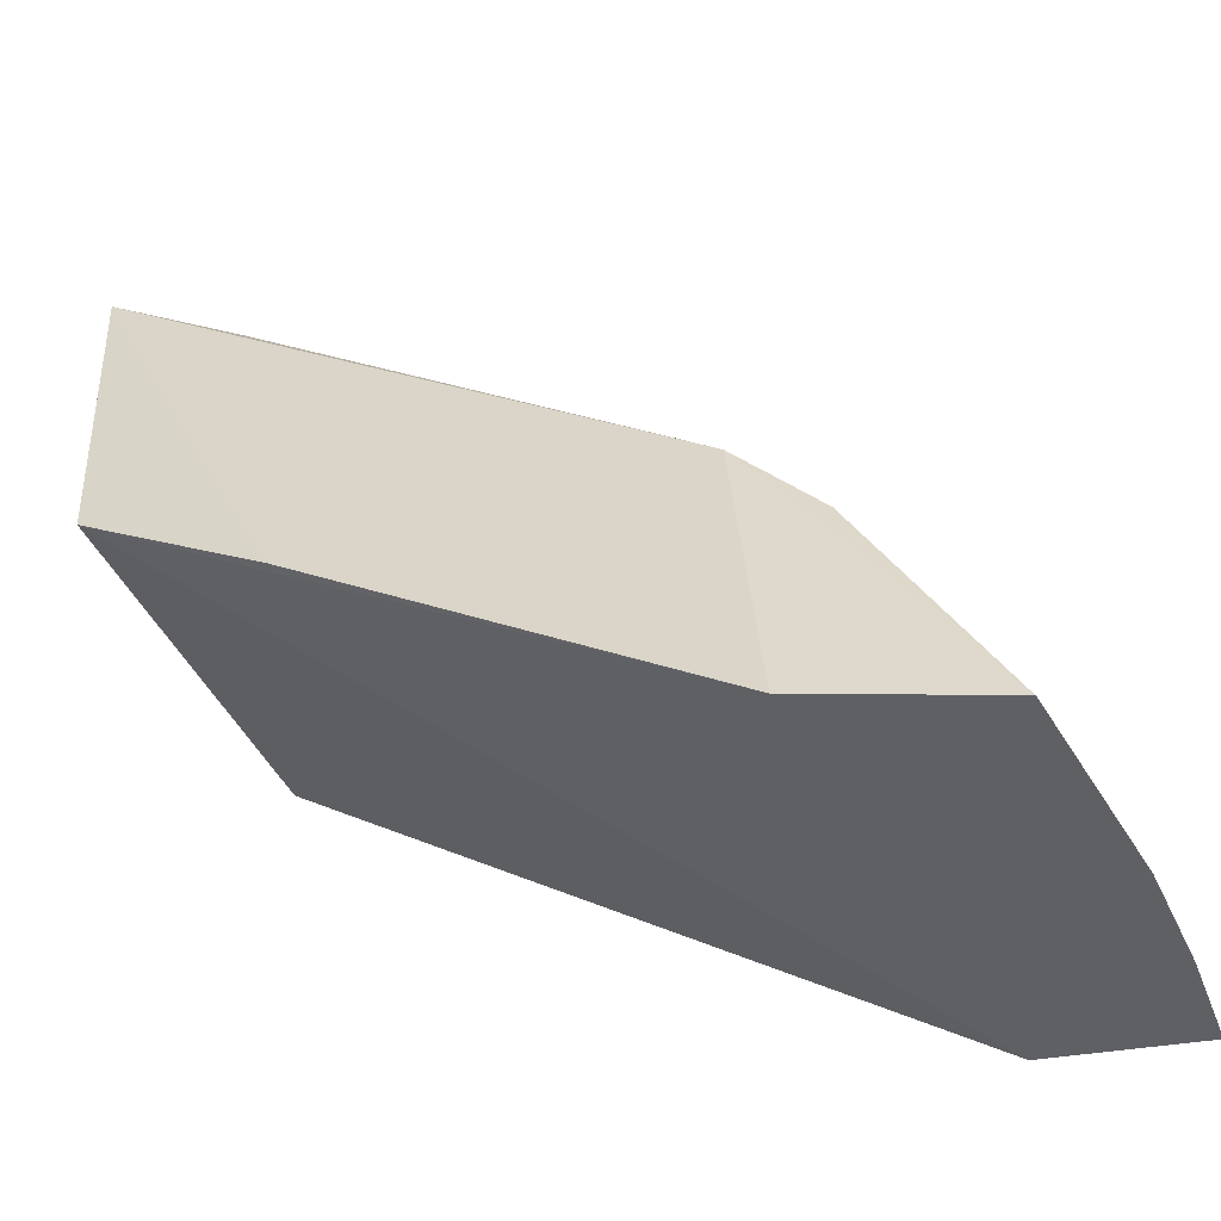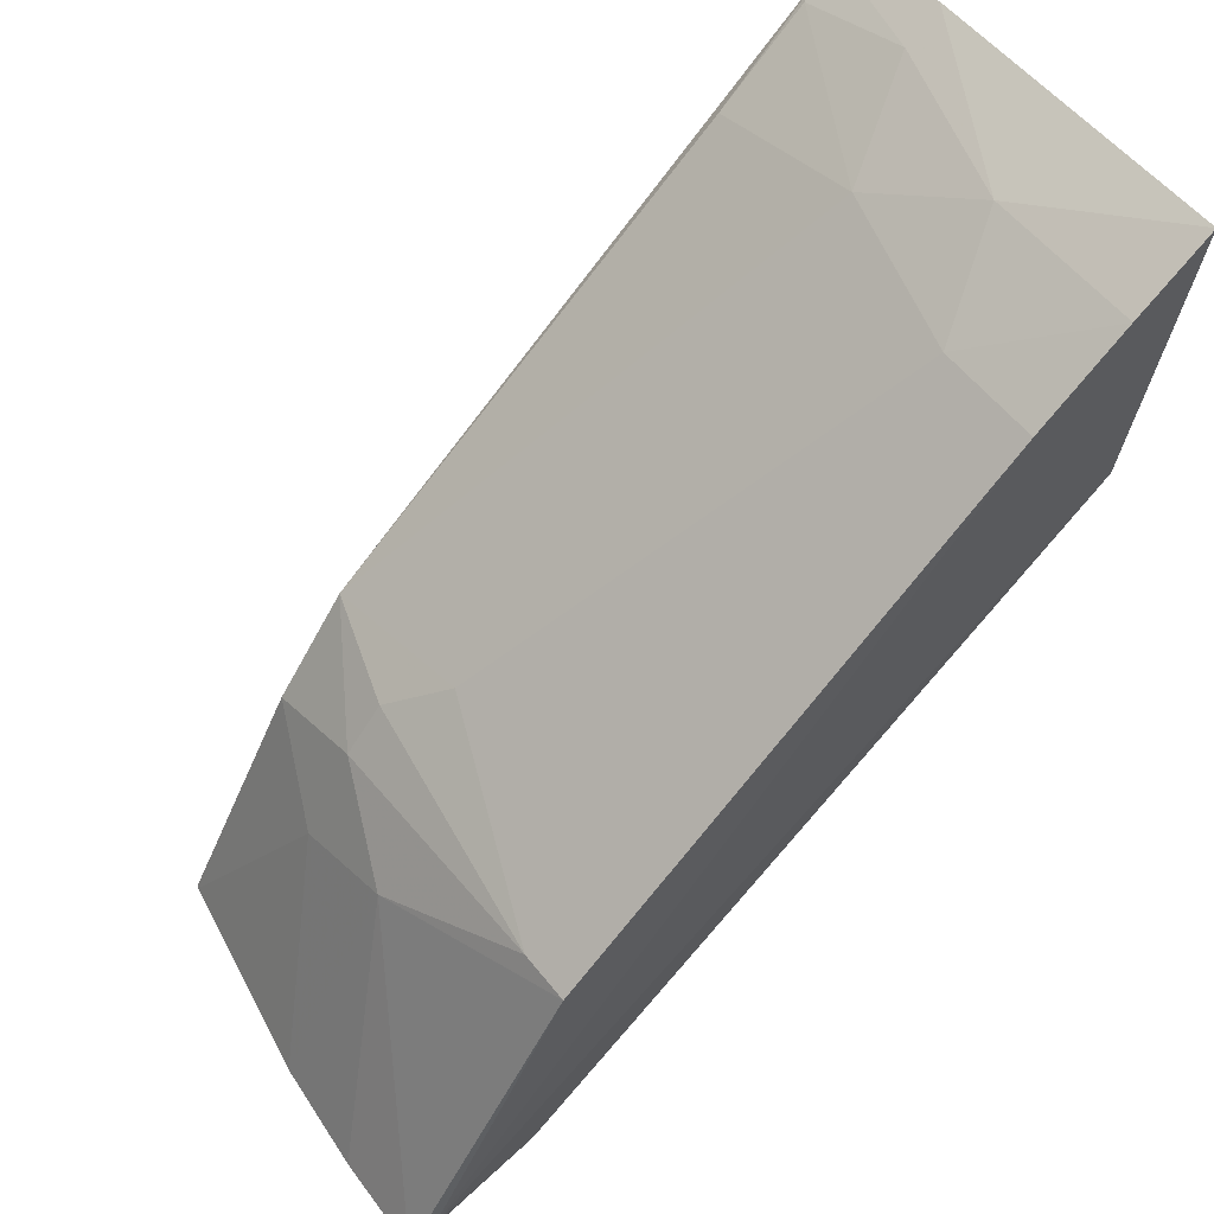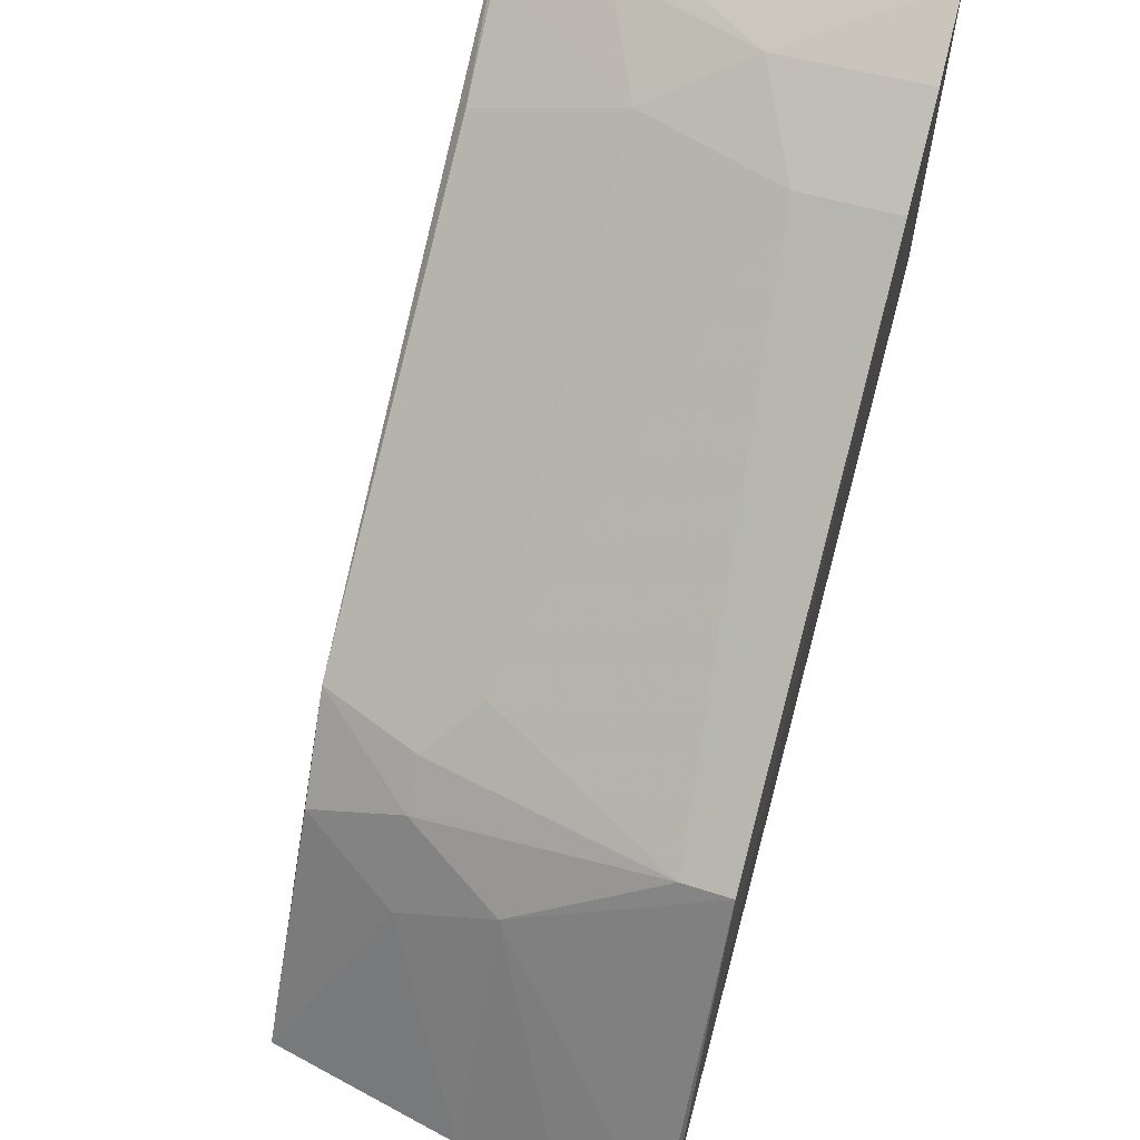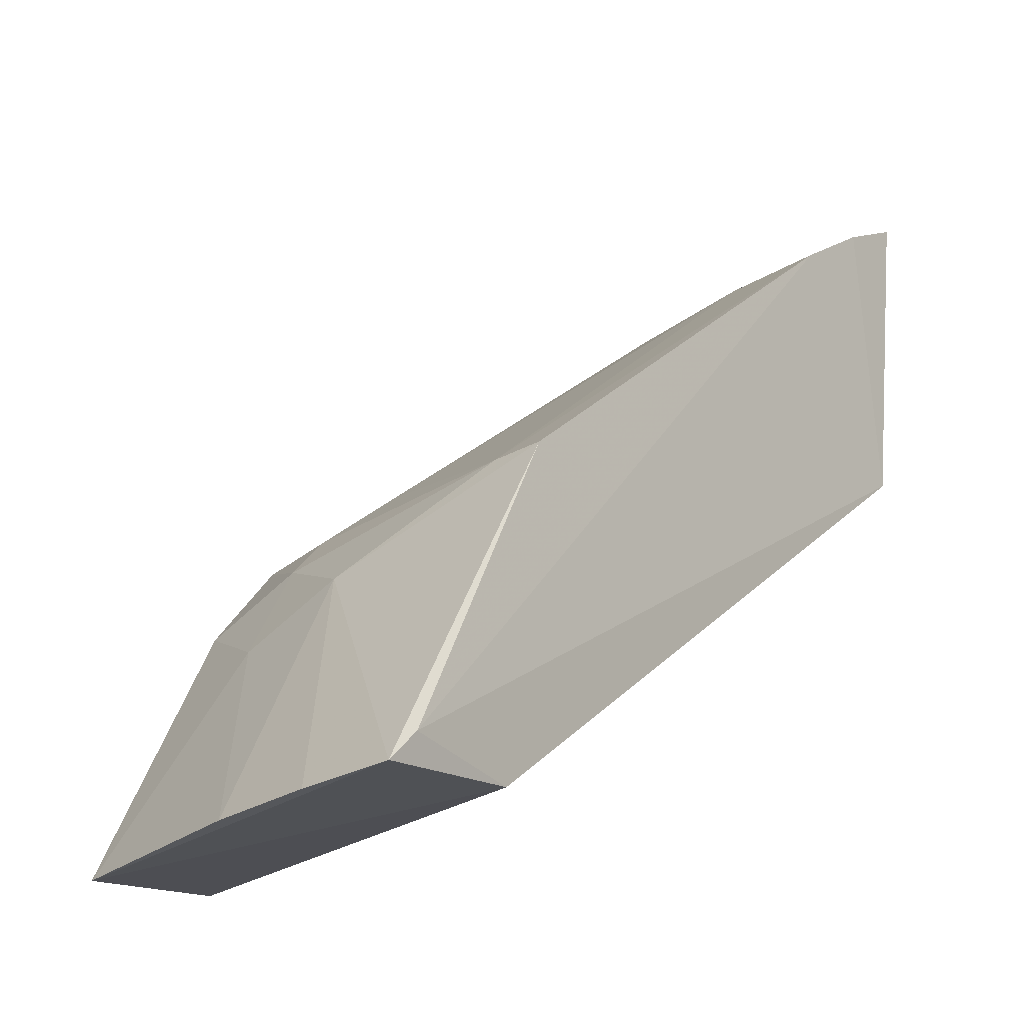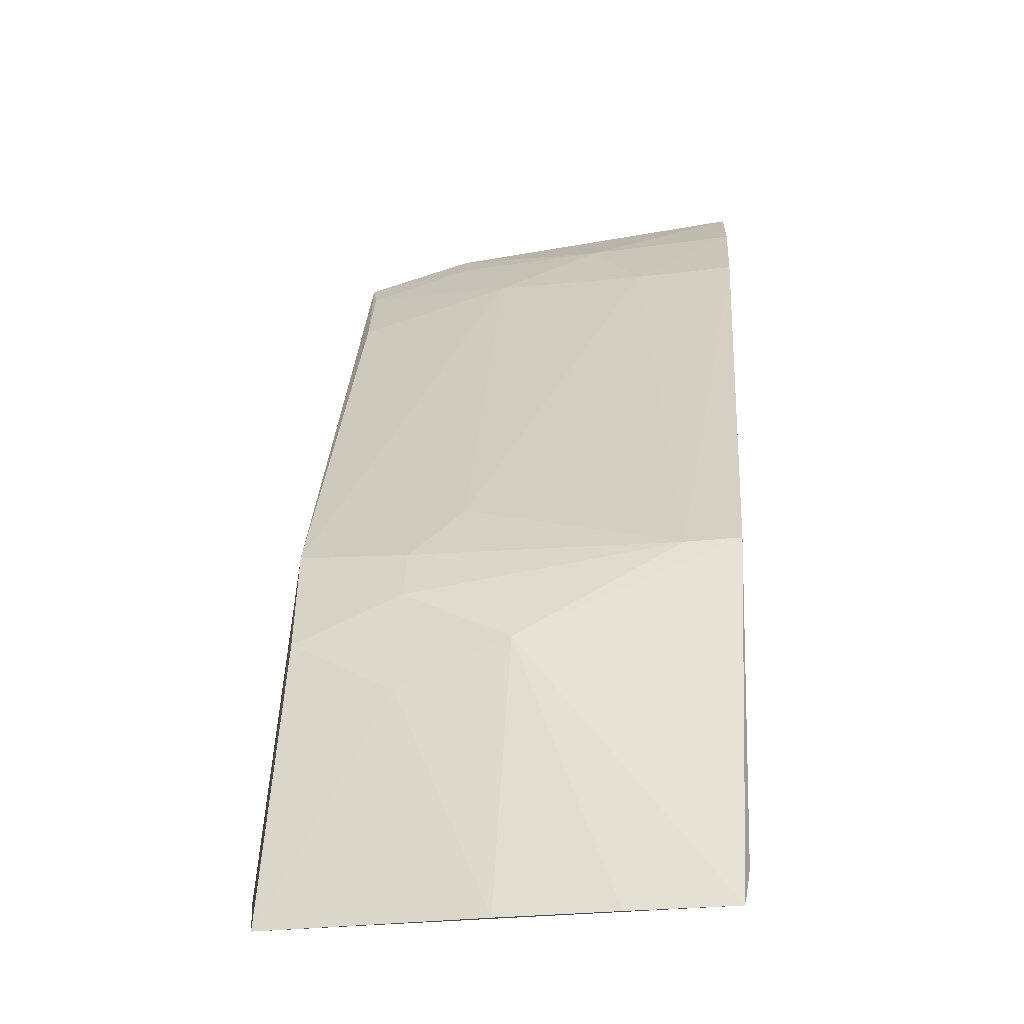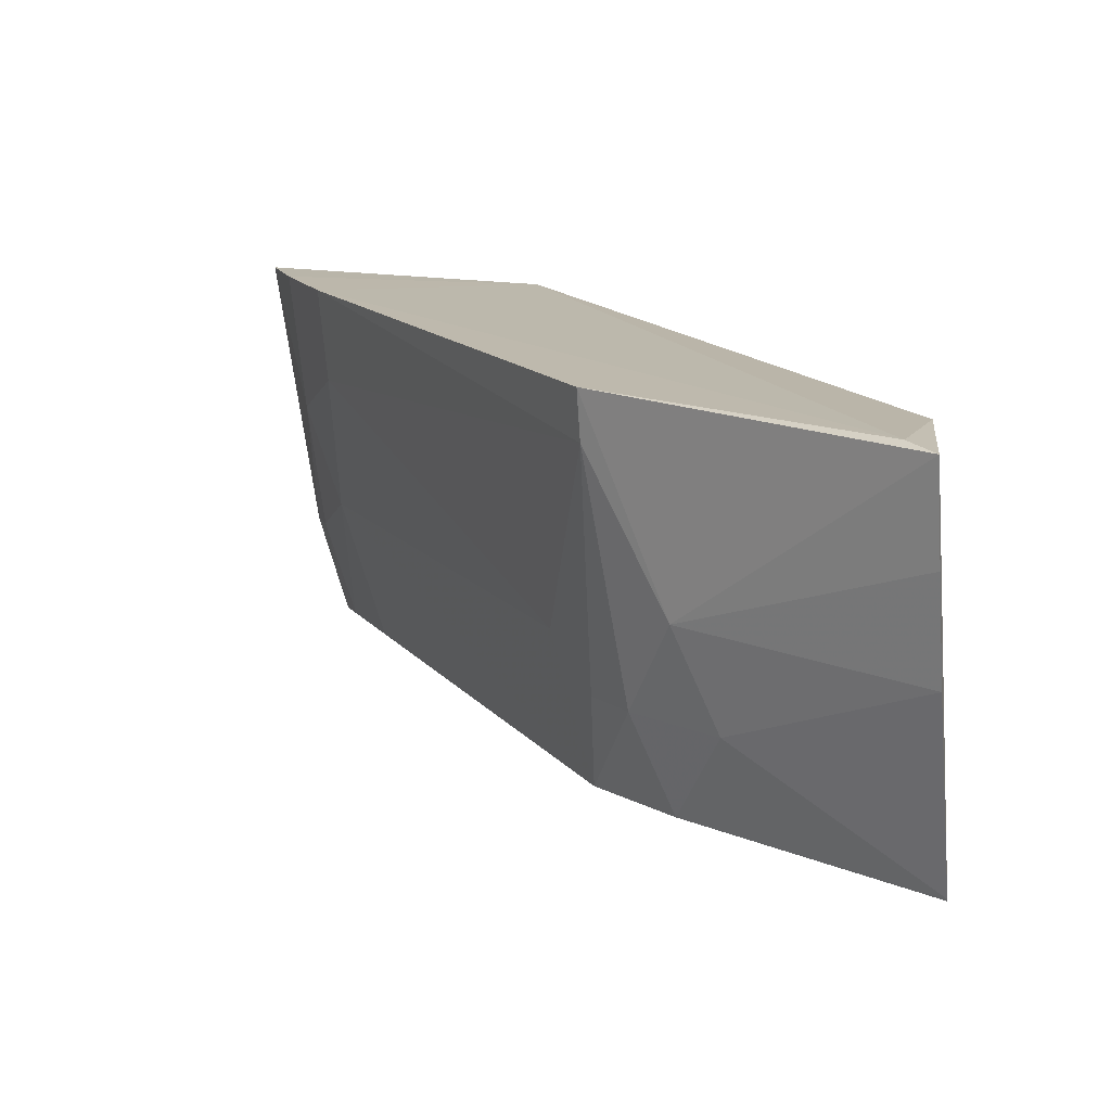
<metadata>
{"format":"obj","ext":"obj","renderer":"f3d","projection":"perspective","resolution":1024,"background":"white","views":[{"elev":-48.9,"azim":15.9,"up":"+Z"},{"elev":61.9,"azim":139.1,"up":"+Z"},{"elev":56.4,"azim":107.4,"up":"+Z"},{"elev":-21.5,"azim":128.8,"up":"+Z"},{"elev":-9.0,"azim":94.3,"up":"+Z"},{"elev":15.6,"azim":100.5,"up":"+Y"}]}
</metadata>
<code>
v 0.4202 -0.1408 0.005656
v 0.4927 -0.08316 -0.08895
v 0.4476 -0.02301 0.006039
v 0.2644 -0.02427 0.1407
v 0.2668 -0.1467 0.02385
v 0.2744 -0.02577 0.04964
v 0.3126 -0.05203 0.1095
v 0.4582 -0.08104 -0.01983
v 0.4291 -0.1508 -0.08641
v 0.4571 -0.02573 -0.0832
v 0.3143 -0.02309 0.1117
v 0.4188 -0.09645 0.0183
v 0.2607 -0.1429 0.1193
v 0.4788 -0.1419 -0.09237
v 0.4993 -0.02463 -0.0861
v 0.2876 -0.02342 0.129
v 0.4914 -0.02335 -0.07789
v 0.4469 -0.03769 0.005193
v 0.2987 -0.09585 0.1102
v 0.3187 -0.1502 -0.011
v 0.2587 -0.1119 0.1294
v 0.4428 -0.1392 -0.0201
v 0.4582 -0.1105 -0.03331
v 0.497 -0.05261 -0.08739
v 0.4318 -0.1105 0.004651
v 0.2988 -0.1396 0.0962
v 0.2851 -0.06686 0.1249
v 0.2701 -0.1105 0.1239
v 0.479 -0.1412 -0.09232
v 0.4431 -0.1103 -0.007192
v 0.272 -0.1407 0.1136
f 6 5 4
f 10 9 5
f 10 5 6
f 13 9 1
f 14 1 9
f 14 9 10
f 15 3 8
f 15 14 10
f 16 11 6
f 16 6 4
f 16 7 11
f 17 11 3
f 17 6 11
f 17 3 15
f 17 15 10
f 17 10 6
f 18 11 7
f 18 3 11
f 18 7 12
f 18 8 3
f 19 12 7
f 19 1 12
f 20 13 5
f 20 5 9
f 20 9 13
f 21 4 5
f 21 5 13
f 22 1 14
f 23 2 8
f 24 15 8
f 24 8 2
f 24 2 15
f 25 18 12
f 25 12 1
f 26 13 1
f 26 1 19
f 27 19 7
f 27 7 16
f 27 16 4
f 27 4 21
f 28 21 13
f 28 27 21
f 28 19 27
f 29 2 23
f 29 15 2
f 29 14 15
f 29 23 22
f 29 22 14
f 30 23 8
f 30 22 23
f 30 8 18
f 30 18 25
f 30 25 1
f 30 1 22
f 31 26 19
f 31 19 28
f 31 28 13
f 31 13 26

</code>
